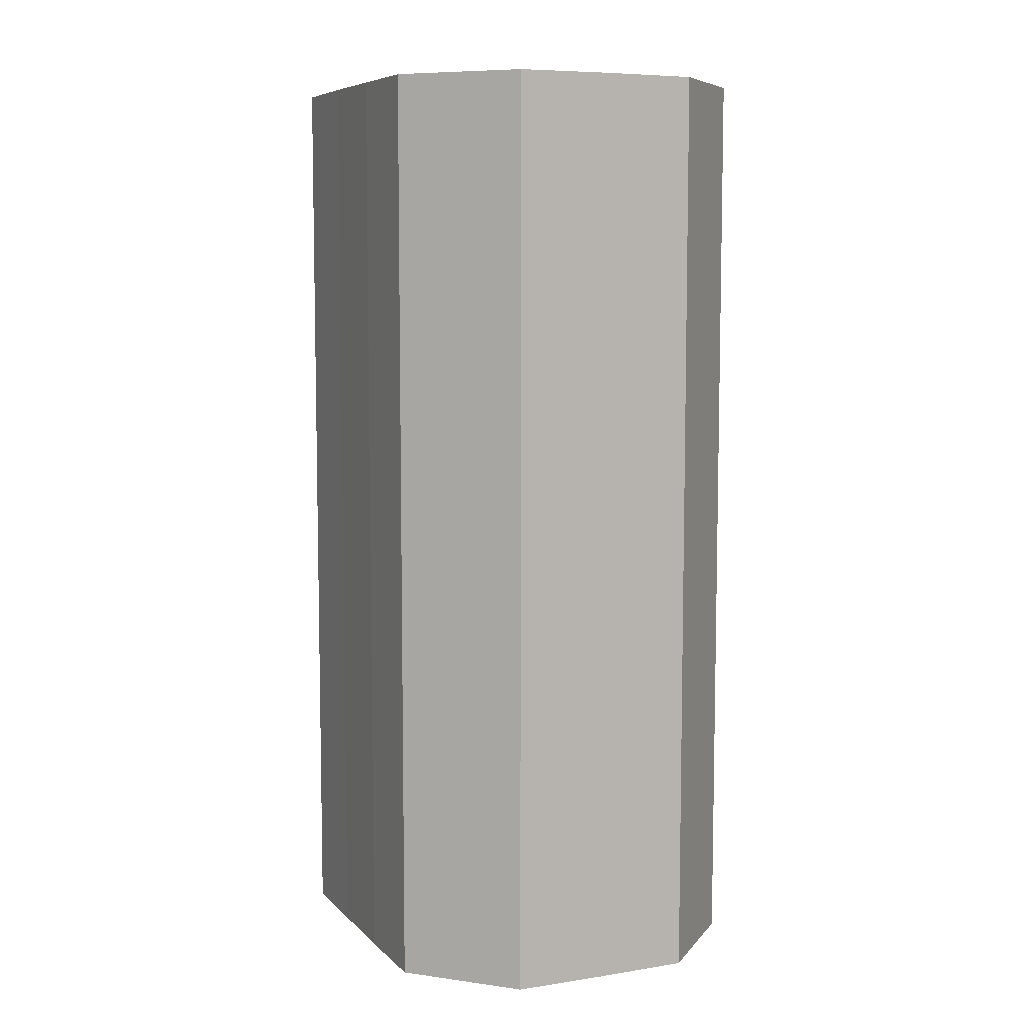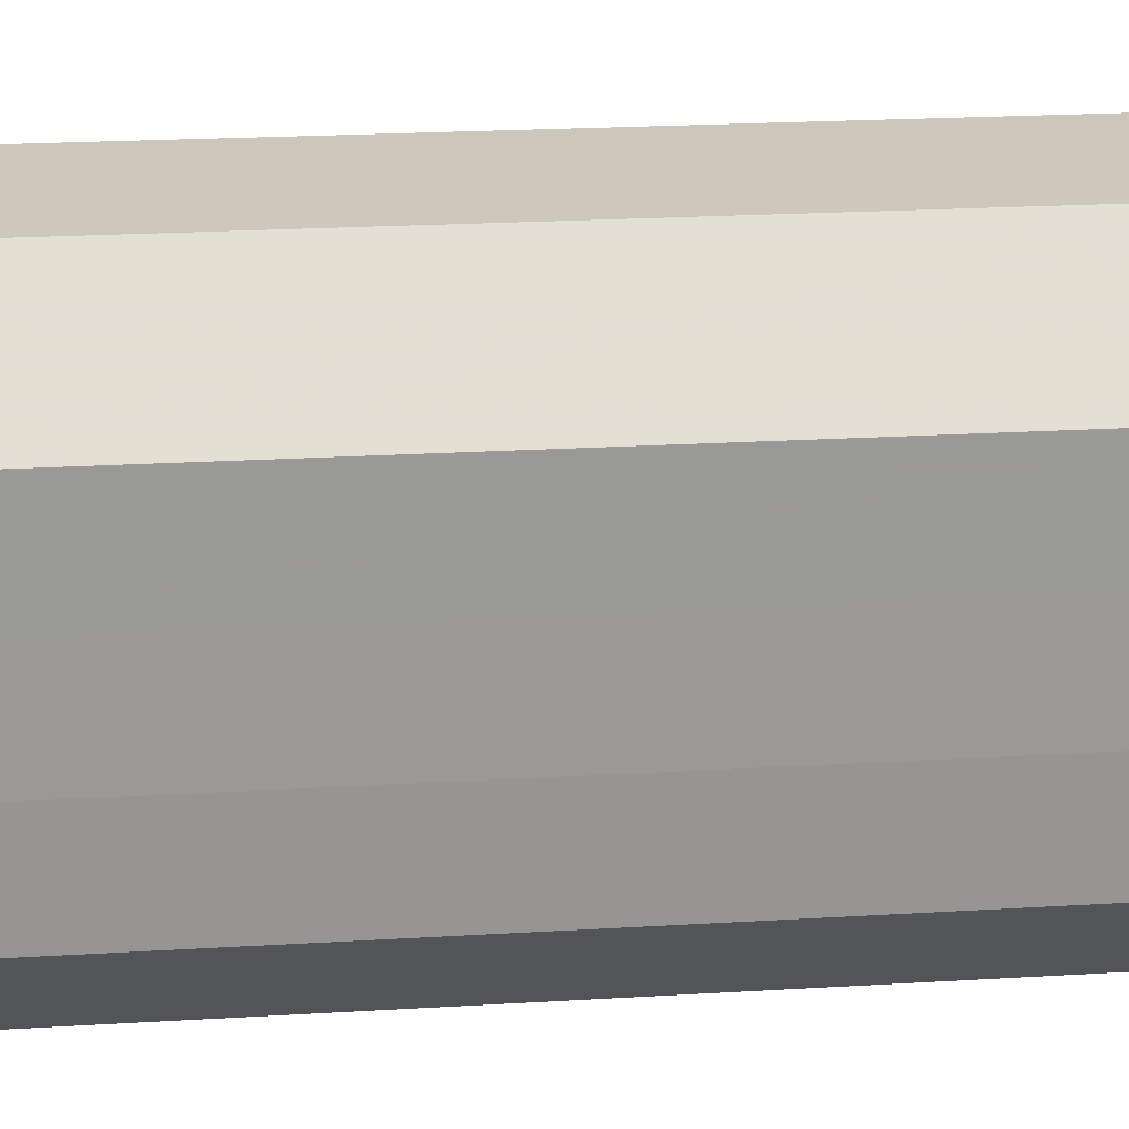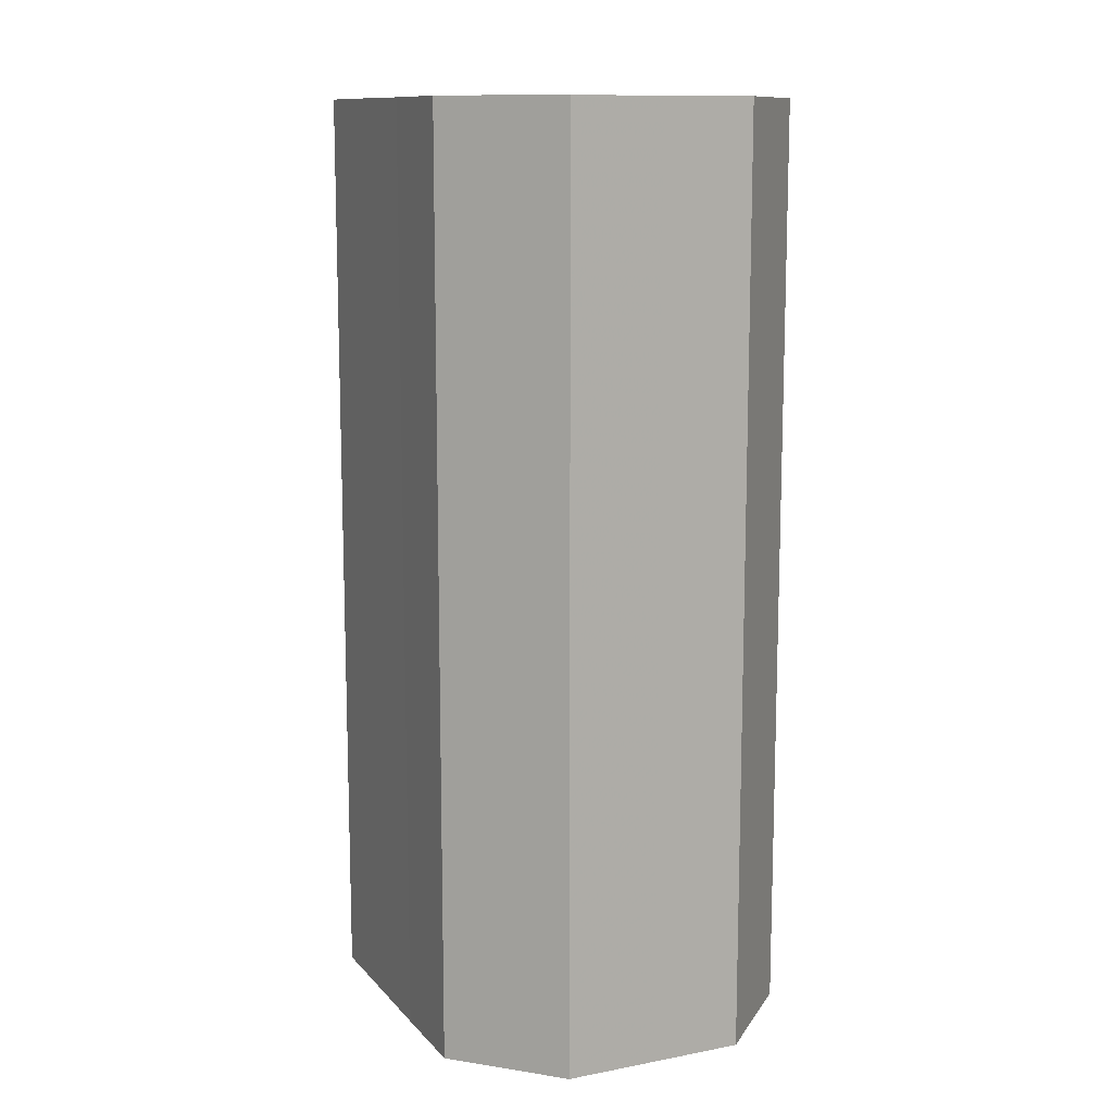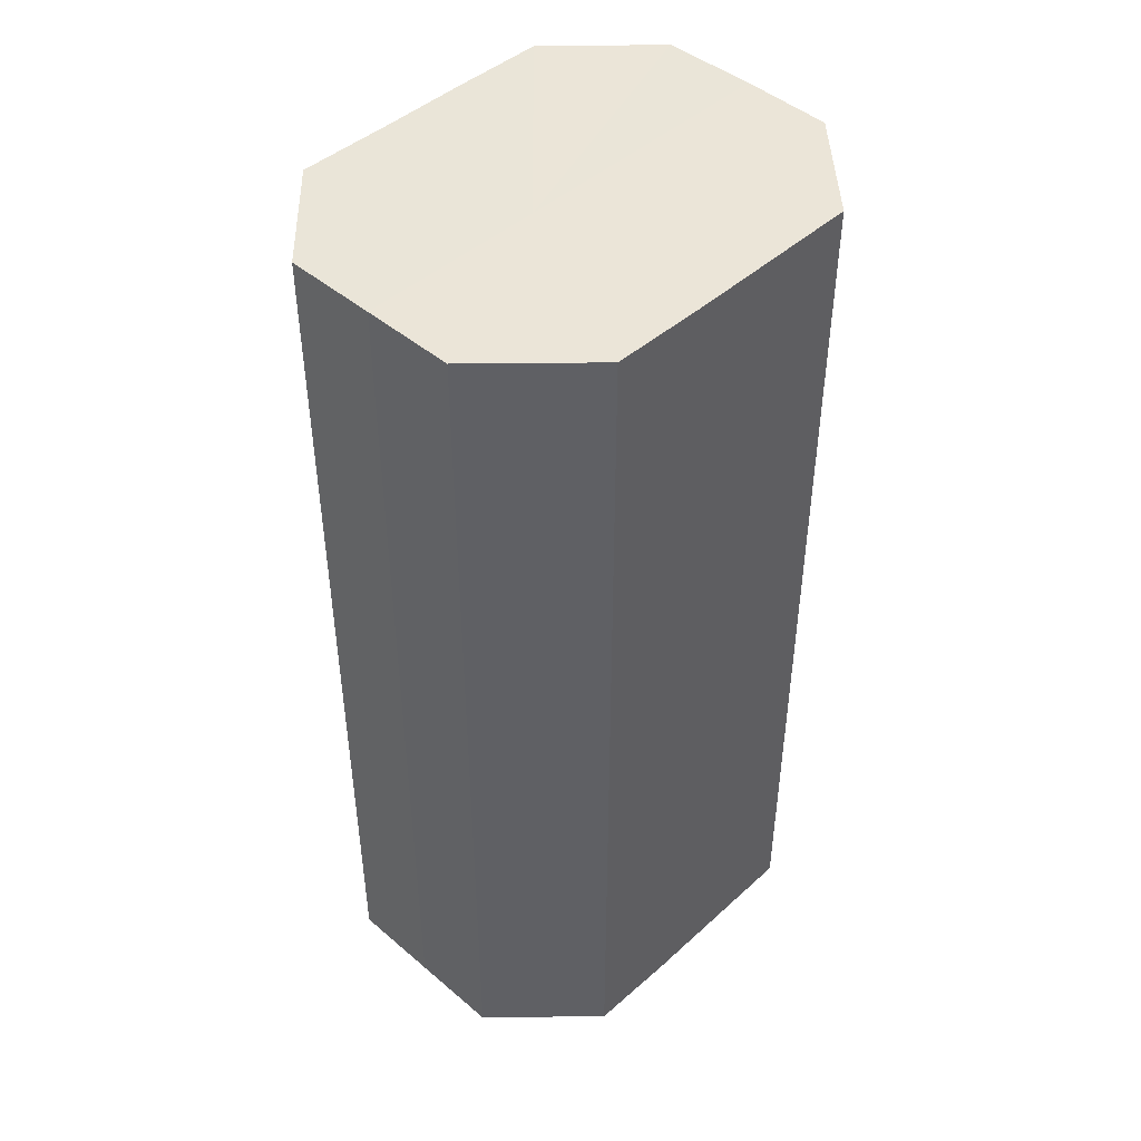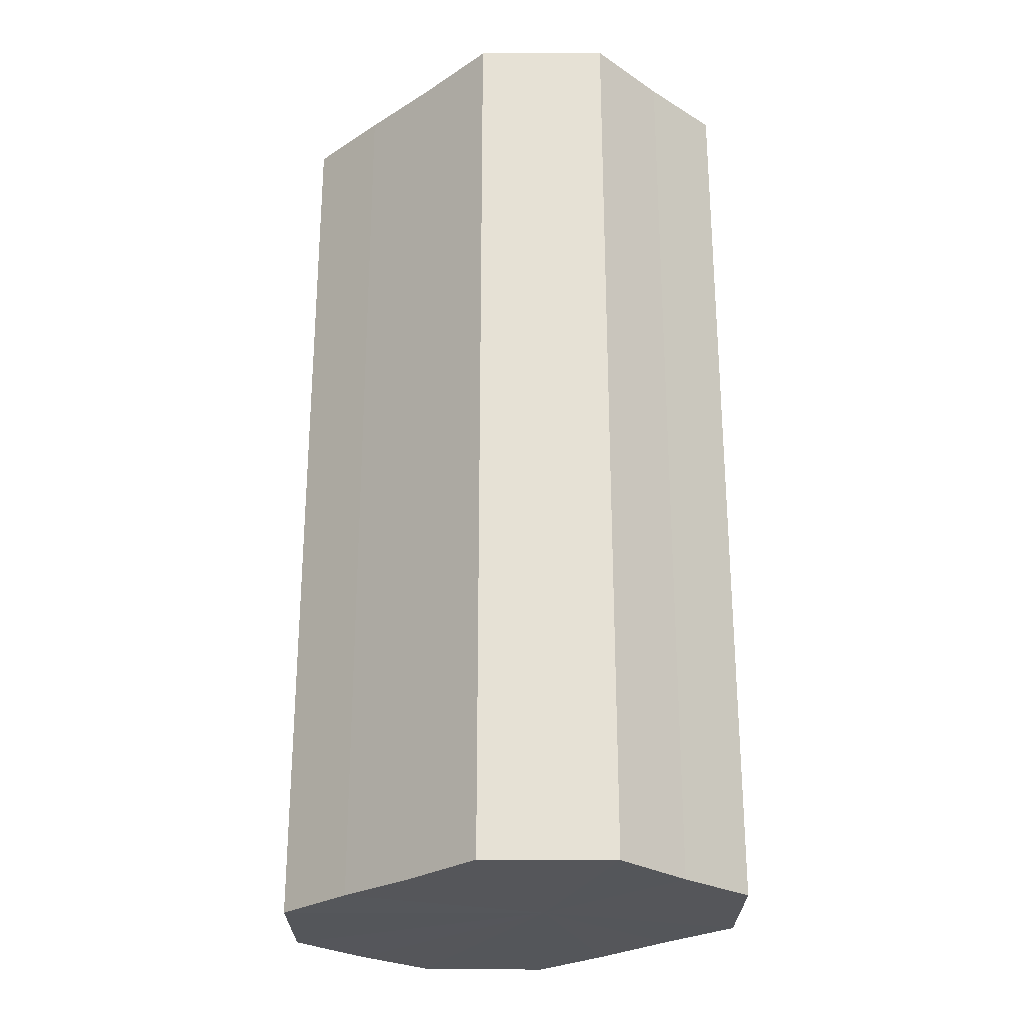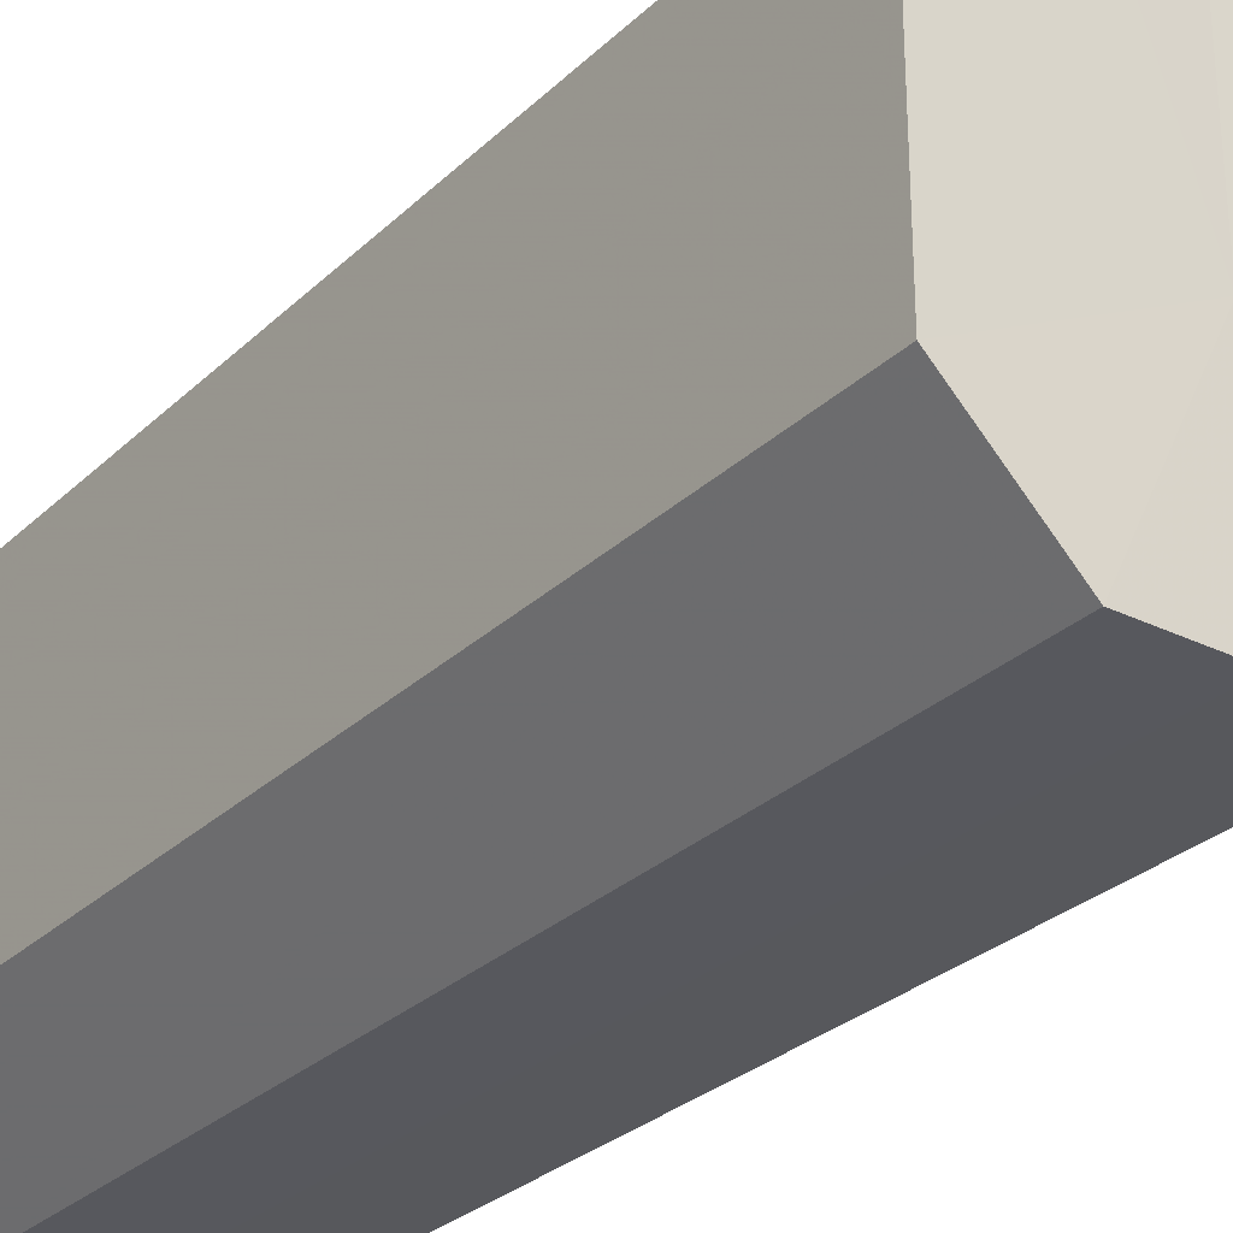
<metadata>
{"format":"obj","ext":"obj","renderer":"f3d","projection":"perspective","resolution":1024,"background":"white","views":[{"elev":7.4,"azim":-23.8,"up":"+Z"},{"elev":21.8,"azim":83.9,"up":"+Y"},{"elev":11.7,"azim":-24.5,"up":"+Z"},{"elev":45.5,"azim":44.2,"up":"+Z"},{"elev":-25.8,"azim":-45.0,"up":"+Z"},{"elev":-28.7,"azim":144.1,"up":"+Y"}]}
</metadata>
<code>
o 18270
v 2165 1877 8.443
v 2165 1877 8.443
v 2165 1877 8.343
v 2165 1877 8.443
v 2165 1877 8.343
v 2165 1877 8.443
v 2165 1877 8.343
v 2165 1878 8.443
v 2165 1877 8.343
v 2165 1877 8.443
v 2165 1877 8.343
v 2165 1878 8.443
v 2165 1878 8.343
v 2165 1878 8.443
v 2165 1878 8.343
v 2165 1878 8.443
v 2165 1878 8.343
v 2165 1878 8.443
v 2165 1878 8.343
v 2165 1878 8.443
v 2165 1878 8.343
v 2165 1878 8.443
v 2165 1878 8.343
v 2165 1878 8.443
v 2165 1878 8.343
v 2165 1878 8.443
v 2165 1878 8.343
v 2165 1878 8.343
v 2165 1877 8.343
v 2165 1877 8.443
v 2165 1877 8.343
v 2165 1877 8.443
v 2165 1877 8.343
v 2165 1877 8.343
v 2165 1877 8.443
v 2165 1877 8.343
v 2165 1877 8.443
v 2165 1878 8.443
v 2165 1878 8.343
v 2165 1878 8.343
v 2165 1877 8.443
v 2165 1878 8.343
v 2165 1878 8.443
v 2165 1878 8.443
v 2165 1878 8.343
v 2165 1878 8.343
v 2165 1878 8.443
v 2165 1878 8.343
v 2165 1878 8.443
v 2165 1878 8.443
v 2165 1878 8.343
v 2165 1878 8.343
v 2165 1878 8.443
v 2165 1878 8.343
v 2165 1878 8.443
v 2165 1878 8.443
v 2165 1878 8.443
v 2165 1877 8.443
v 2165 1877 8.443
v 2165 1877 8.443
v 2165 1877 8.443
v 2165 1878 8.443
v 2165 1877 8.443
v 2165 1878 8.443
v 2165 1878 8.443
v 2165 1878 8.443
v 2165 1878 8.443
v 2165 1878 8.443
v 2165 1878 8.443
v 2165 1878 8.443
v 2165 1878 8.443
v 2165 1878 8.343
v 2165 1877 8.343
v 2165 1877 8.343
v 2165 1877 8.343
v 2165 1877 8.343
v 2165 1877 8.343
v 2165 1878 8.343
v 2165 1878 8.343
v 2165 1878 8.343
v 2165 1878 8.343
v 2165 1878 8.343
v 2165 1878 8.343
v 2165 1878 8.343
v 2165 1878 8.343
v 2165 1878 8.343
f 1 2 3
f 2 4 5
f 6 1 7
f 4 8 9
f 10 6 11
f 8 12 13
f 14 10 15
f 12 16 17
f 18 14 19
f 16 20 21
f 22 18 23
f 20 24 25
f 26 22 27
f 24 26 28
f 29 30 31
f 31 32 33
f 34 35 29
f 36 37 34
f 33 38 39
f 40 41 36
f 42 43 40
f 39 44 45
f 46 47 42
f 48 49 46
f 45 50 51
f 52 53 48
f 54 55 52
f 51 56 54
f 57 58 59
f 57 60 58
f 57 59 61
f 57 62 60
f 57 61 63
f 57 64 62
f 57 63 65
f 57 66 64
f 57 65 67
f 57 68 66
f 57 67 69
f 57 70 68
f 57 69 71
f 57 71 70
f 72 73 74
f 72 75 73
f 72 74 76
f 72 77 75
f 72 76 78
f 72 79 77
f 72 78 80
f 72 81 79
f 72 80 82
f 72 83 81
f 72 82 84
f 72 85 83
f 72 84 86
f 72 86 85

</code>
